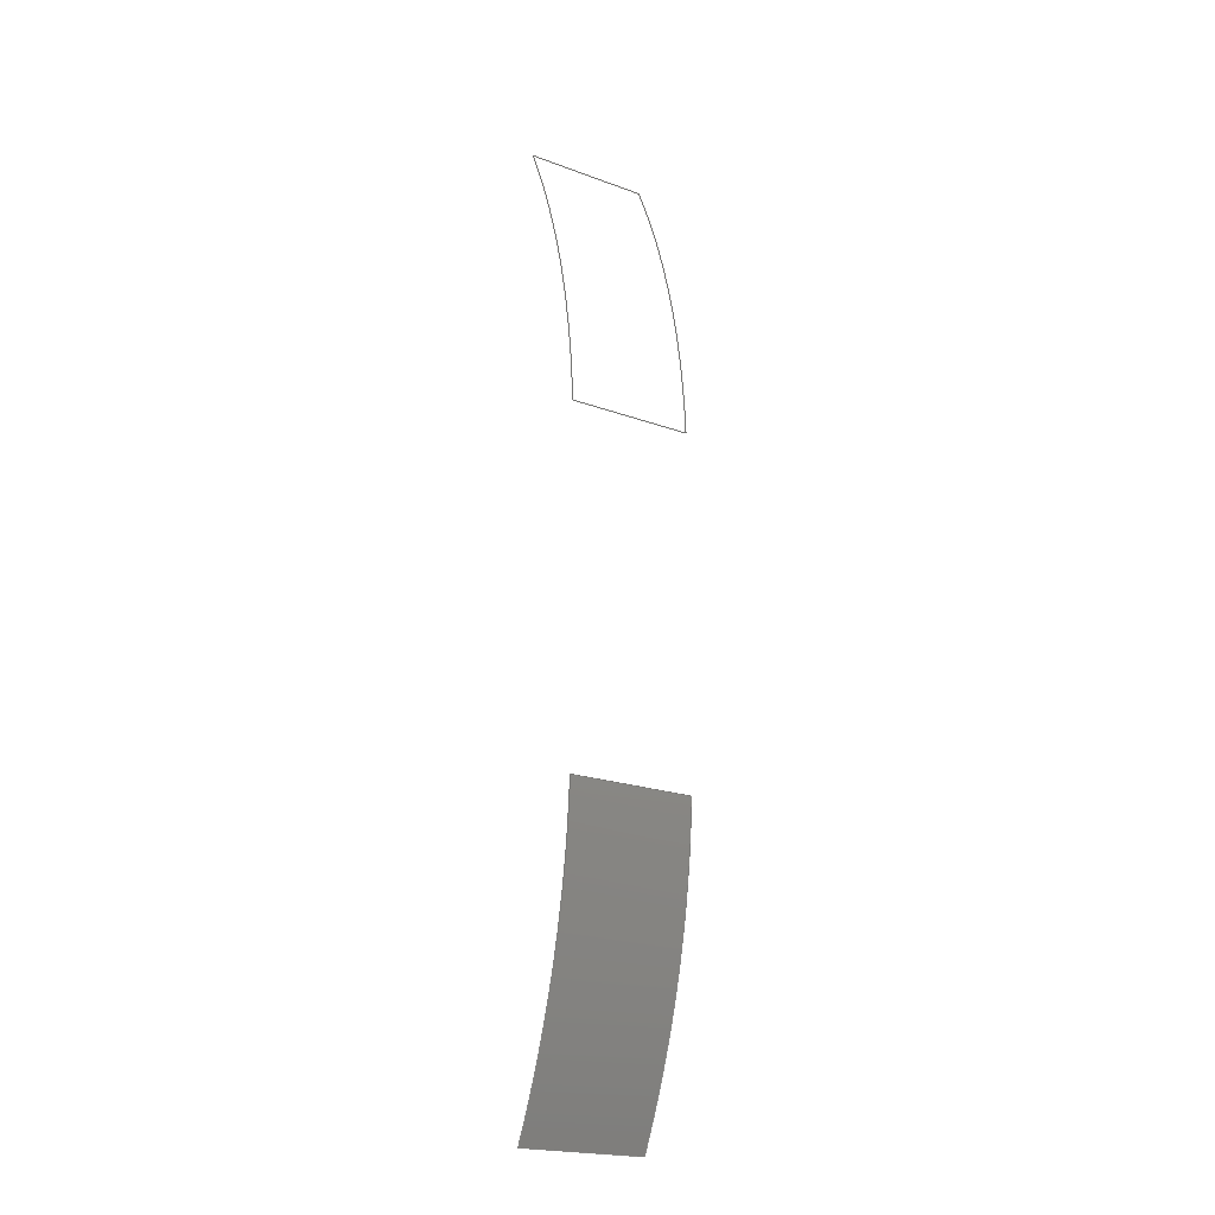
<metadata>
{"format":"iges","ext":"igs","renderer":"f3d","projection":"perspective","resolution":1024,"background":"white","views":[{"elev":-20.9,"azim":57.6,"up":"+Y"}]}
</metadata>
<code>

,,27HCASCADE IGES processor V4,9Hfinv2igs,7HANSA9x,3H1.2,32,36,6,
306,15,,1,2,2HMM,1,1,13H**103.1,0.001,1e+04,3Hcai,,9,1,
13H**103.1;
     142       1       0       0       0       0       0       000000501
     142       0       0       1       0                CONS         260
     128       2       0       0       0       0       0       001010001
     128       0       0      22       0                BSPSURF      251
     102      24       0       0       0       0       0       000010501
     102       0       0       1       0                               0
     126      25       0       0       0       0       0       000010501
     126       0       0       3       0                               0
     126      28       0       0       0       0       0       000010501
     126       0       0       3       0                               0
     126      31       0       0       0       0       0       000010501
     126       0       0       3       0                               0
     126      34       0       0       0       0       0       000010501
     126       0       0       8       0                               0
     126      42       0       0       0       0       0       000010501
     126       0       0       4       0                               0
     102      46       0       0       0       0       0       000010001
     102       0       0       1       0                               0
     126      47       0       0       0       0       0       000010001
     126       0       0       3       0                BSPLINE     1069
     126      50       0       0       0       0       0       000010001
     126       0       0      16       0                BSPLINE     1070
     126      66       0       0       0       0       0       000010001
     126       0       0       3       0                BSPLINE     1071
     126      69       0       0       0       0       0       000010001
     126       0       0      11       0                BSPLINE     1072
     126      80       0       0       0       0       0       000010001
     126       0       0      14       0                BSPLINE     1073
     144      94       0       0       0       0       0       000000001
     144       0       0       1       0                FACE         342
     128      95       0       0       0       0       0       001010001
     128       0       0      22       0                BSPSURF      342
     142     117       0       0       0       0       0       000010501
     142       0       0       1       0                CONS         351
     102     118       0       0       0       0       0       000010501
     102       0       0       1       0                               0
     126     119       0       0       0       0       0       000010501
     126       0       0       3       0                               0
     126     122       0       0       0       0       0       000010501
     126       0       0       3       0                               0
     126     125       0       0       0       0       0       000010501
     126       0       0       3       0                               0
     126     128       0       0       0       0       0       000010501
     126       0       0       8       0                               0
     126     136       0       0       0       0       0       000010501
     126       0       0       4       0                               0
     102     140       0       0       0       0       0       000010001
     102       0       0       1       0                               0
     126     141       0       0       0       0       0       000010001
     126       0       0       3       0                BSPLINE     1496
     126     144       0       0       0       0       0       000010001
     126       0       0      17       0                BSPLINE     1497
     126     161       0       0       0       0       0       000010001
     126       0       0       3       0                BSPLINE     1498
     126     164       0       0       0       0       0       000010001
     126       0       0      11       0                BSPLINE     1499
     126     175       0       0       0       0       0       000010001
     126       0       0      15       0                BSPLINE     1500
142,0,3,5,17,1;                                                  0000001
128,1,15,1,3,0,0,1,0,0,0,0,1,1,0,0,    0000003
0,0,0.112,0.112,0.2986,0.4852,0.8585,    0000003
0.9518,1.232,1.512,1.792,1.978,2.165,2.258,2.352,   0000003
2.352,2.352,2.352,1,1,1,1,1,1,1,1,1,1,1,1,1,1,  0000003
1,1,1,1,1,1,1,1,1,1,1,1,1,1,1,1,1,1,           0000003
1465,101.6,150.4,1463,101.6,62.13,        0000003
1465,104.9,150.4,1463,104.9,62.13,       0000003
1465,108.2,150.4,1463,108.2,62.13,        0000003
1464,117,150.4,1463,117,62.14,        0000003
1464,128,150.4,1462,128,62.15,       0000003
1461,149.8,150.4,1460,149.8,62.19,        0000003
1459,168.8,150.5,1457,168.8,62.24,         0000003
1454,190.4,150.6,1453,190.4,62.31,       0000003
1450,209.1,150.6,1449,209.1,62.39,       0000003
1444,232.9,150.8,1442,232.9,62.5,         0000003
1437,253.8,150.9,1435,253.8,62.62,         0000003
1430,271.7,151,1428,271.7,62.74,       0000003
1424,284.3,151.1,1423,284.3,62.84,       0000003
1420,294.3,151.2,1418,294.3,62.92,        0000003
1417,299.3,151.2,1416,299.3,62.96,       0000003
1416,301.8,151.2,1415,301.8,62.98,       0000003
0,1,0,2.352;                                       0000003
102,5,7,9,11,13,15;                                              0000005
126,1,1,0,0,1,0,0.04081,0.04081,0.9446,0.9446,1,  0000007
1,0.9446,2.352,0,0.04081,2.352,0,          0000007
0.04081,0.9446,0,0,0;                   0000007
126,1,1,0,0,1,0,0,0,1,1,1,1,0.04081,2.352, 0000009
0,0.04081,0.112,0,0,1,0,        0000009
0,0;                                                 0000009
126,1,1,0,0,1,0,0.05544,0.05544,0.9592,0.9592,1,  0000011
1,0.04081,0.112,0,0.9446,0.112,0,      0000011
0.05544,0.9592,0,0,0;                   0000011
126,9,3,0,0,1,0,0,0,0,0,0.5267,        0000013
0.5267,0.79,0.79,0.9216,0.9216,1,1,1,1,1,1,  0000013
1,1,1,1,1,1,1,1,0.9446,0.112,0,0.9446,      0000013
0.4852,0,0.9446,0.8585,0,0.9446,1.418,     0000013
0,0.9446,1.605,0,0.9446,1.885,0,       0000013
0.9446,1.978,0,0.9446,2.127,0,0.9446,      0000013
2.183,0,0.9446,2.238,0,0,1,0,     0000013
0,0;                                                 0000013
126,3,3,0,0,1,0,0,0,0,0,1,1,1,1,1,  0000015
1,1,1,0.9446,2.238,0,0.9446,2.276,0,      0000015
0.9446,2.117,0,0.9446,2.352,0,0,1,     0000015
0,0,0;                                         0000015
102,5,19,21,23,25,27;                                            0000017
126,1,1,0,0,1,0,0,0,1,1,1,1,1415,        0000019
301.8,67.87,1416,301.8,147.6,0,1,0, 0000019
0,0;                                                 0000019
126,24,4,0,0,1,0,0,0,0,0,0,1,1,  0000021
1,1,2,2,2,2,3,3,3,3,4,4,4,4,5,5,5,5,6,6,6,  0000021
6,6,1,1,1,1,1,1,1,1,1,1,1,1,1,1,1,1,1,1,1,  0000021
1,1,1,1,1,1,1416,301.8,147.6,1419,     0000021
295.6,147.6,1422,289.5,147.5,1425,       0000021
283.2,147.5,1427,276.9,147.4,1430,       0000021
270.6,147.4,1432,264.3,147.3,1435,       0000021
257.9,147.3,1437,251.5,147.3,1441,241.8, 0000021
147.2,1444,232.1,147.1,1447,222.3,        0000021
147.1,1449,212.4,147.1,1451,205.8,       0000021
147,1452,199.2,147,1454,192.5,        0000021
147,1455,185.8,146.9,1457,175.8,       0000021
146.9,1459,165.7,146.9,1460,155.6,146.9, 0000021
1462,145.5,146.8,1463,137,146.8,       0000021
1463,128.5,146.8,1464,120,146.8,       0000021
1464,111.5,146.8,0,6,0,0,0; 0000021
126,1,1,0,0,1,0,0,0,1,1,1,1,1464,        0000023
111.5,146.8,1463,111.5,67.03,0,1,0, 0000023
0,0;                                                 0000023
126,15,3,0,0,1,0,0,0,0,0,1,1,1,2,2, 0000025
2,3,3,3,4,4,4,5,5,5,5,1,1,1,1,1,1,1,1,1,1,  0000025
1,1,1,1,1,1,1463,111.5,67.03,1462,     0000025
128.7,67.04,1461,145.9,67.07,1458,       0000025
163,67.12,1456,175.8,67.15,1453,       0000025
188.5,67.2,1451,201.1,67.25,1449,        0000025
209.5,67.28,1446,217.8,67.32,1444,       0000025
226.1,67.36,1440,238.5,67.43,1436,        0000025
250.8,67.5,1432,262.9,67.58,1428,       0000025
273,67.64,1424,282.9,67.72,1419,       0000025
292.7,67.8,0,5,0,0,0;              0000025
126,20,4,0,0,1,0,0,0,0,0,0,1,1,  0000027
1,1,2,2,2,2,3,3,3,3,4,4,4,4,5,5,5,5,5,1,1,  0000027
1,1,1,1,1,1,1,1,1,1,1,1,1,1,1,1,1,1,1,        0000027
1419,292.7,67.8,1419,293.5,67.8,       0000027
1419,293.4,67.8,1419,292.8,67.8,        0000027
1419,292.3,67.79,1420,291.7,67.79,         0000027
1420,291.1,67.78,1420,291,67.78,       0000027
1420,291.8,67.79,1419,292.2,67.79,        0000027
1419,292.8,67.8,1419,293.7,67.8,       0000027
1418,295,67.81,1418,295.6,67.82,       0000027
1417,296.3,67.82,1417,297,67.83,       0000027
1417,297.9,67.84,1416,298.7,67.84,       0000027
1416,299.6,67.85,1415,300.7,67.86,         0000027
1415,301.8,67.87,0,5,0,0,0; 0000027
144,31,1,0,33;                                                   0000029
128,1,15,1,3,0,0,1,0,0,0,0,1,1,0,0,    0000031
0,0,0.112,0.112,0.2986,0.4852,0.8585,    0000031
0.9518,1.232,1.512,1.792,1.978,2.165,2.258,2.352,   0000031
2.352,2.352,2.352,1,1,1,1,1,1,1,1,1,1,1,1,1,1,  0000031
1,1,1,1,1,1,1,1,1,1,1,1,1,1,1,1,1,1,           0000031
1465,-101.6,150.4,1463,-101.6,62.13,      0000031
1465,-104.9,150.4,1463,-104.9,62.13,     0000031
1465,-108.2,150.4,1463,-108.2,62.13,      0000031
1464,-117,150.4,1463,-117,62.14,      0000031
1464,-128,150.4,1462,-128,62.15,     0000031
1461,-149.8,150.4,1460,-149.8,62.19,      0000031
1459,-168.8,150.5,1457,-168.8,62.24,       0000031
1454,-190.4,150.6,1453,-190.4,62.31,     0000031
1450,-209.1,150.6,1449,-209.1,62.39,     0000031
1444,-232.9,150.8,1442,-232.9,62.5,       0000031
1437,-253.8,150.9,1435,-253.8,62.62,       0000031
1430,-271.7,151,1428,-271.7,62.74,     0000031
1424,-284.3,151.1,1423,-284.3,62.84,     0000031
1420,-294.3,151.2,1418,-294.3,62.92,      0000031
1417,-299.3,151.2,1416,-299.3,62.96,     0000031
1416,-301.8,151.2,1415,-301.8,62.98,     0000031
0,1,0,2.352;                                       0000031
142,0,31,35,47,1;                                                0000033
102,5,37,39,41,43,45;                                            0000035
126,1,1,0,0,1,0,0.04081,0.04081,0.9446,0.9446,1,  0000037
1,0.9446,2.352,0,0.04081,2.352,0,          0000037
0.04081,0.9446,0,0,0;                   0000037
126,1,1,0,0,1,0,0,0,1,1,1,1,0.04081,2.352, 0000039
0,0.04081,0.112,0,0,1,0,        0000039
0,0;                                                 0000039
126,1,1,0,0,1,0,0.05544,0.05544,0.9592,0.9592,1,  0000041
1,0.04081,0.112,0,0.9446,0.112,0,      0000041
0.05544,0.9592,0,0,0;                   0000041
126,9,3,0,0,1,0,0,0,0,0,0.5267,        0000043
0.5267,0.79,0.79,0.9216,0.9216,1,1,1,1,1,1,  0000043
1,1,1,1,1,1,1,1,0.9446,0.112,0,0.9446,      0000043
0.4852,0,0.9446,0.8585,0,0.9446,1.418,     0000043
0,0.9446,1.605,0,0.9446,1.885,0,       0000043
0.9446,1.978,0,0.9446,2.127,0,0.9446,      0000043
2.183,0,0.9446,2.238,0,0,1,0,     0000043
0,0;                                                 0000043
126,3,3,0,0,1,0,0,0,0,0,1,1,1,1,1,  0000045
1,1,1,0.9446,2.238,0,0.9446,2.276,0,      0000045
0.9446,2.117,0,0.9446,2.352,0,0,1,     0000045
0,0,0;                                         0000045
102,5,49,51,53,55,57;                                            0000047
126,1,1,0,0,1,0,0,0,1,1,1,1,1415,        0000049
-301.8,67.87,1416,-301.8,147.6,0,1,       0000049
0,0,0;                                         0000049
126,24,4,0,0,1,0,0,0,0,0,0,1,1,  0000051
1,1,2,2,2,2,3,3,3,3,4,4,4,4,5,5,5,5,6,6,6,  0000051
6,6,1,1,1,1,1,1,1,1,1,1,1,1,1,1,1,1,1,1,1,  0000051
1,1,1,1,1,1,1416,-301.8,147.6,1419,    0000051
-295.6,147.6,1422,-289.5,147.5,1425,     0000051
-283.2,147.5,1427,-276.9,147.4,1430,     0000051
-270.6,147.4,1432,-264.3,147.3,1435,     0000051
-257.9,147.3,1437,-251.5,147.3,1441,       0000051
-241.8,147.2,1444,-232.1,147.1,1447,     0000051
-222.3,147.1,1449,-212.4,147.1,1451,      0000051
-205.8,147,1452,-199.2,147,1454,      0000051
-192.5,147,1455,-185.8,146.9,1457,     0000051
-175.8,146.9,1459,-165.7,146.9,1460,       0000051
-155.6,146.9,1462,-145.5,146.8,1463,     0000051
-137,146.8,1463,-128.5,146.8,1464,     0000051
-120,146.8,1464,-111.5,146.8,0,6,       0000051
0,0,0;                                         0000051
126,1,1,0,0,1,0,0,0,1,1,1,1,1464,        0000053
-111.5,146.8,1463,-111.5,67.03,0,1,       0000053
0,0,0;                                         0000053
126,15,3,0,0,1,0,0,0,0,0,1,1,1,2,2, 0000055
2,3,3,3,4,4,4,5,5,5,5,1,1,1,1,1,1,1,1,1,1,  0000055
1,1,1,1,1,1,1463,-111.5,67.03,1462,    0000055
-128.7,67.04,1461,-145.9,67.07,1458,     0000055
-163,67.12,1456,-175.8,67.15,1453,     0000055
-188.5,67.2,1451,-201.1,67.25,1449,      0000055
-209.5,67.28,1446,-217.8,67.32,1444,     0000055
-226.1,67.36,1440,-238.5,67.43,1436,      0000055
-250.8,67.5,1432,-262.9,67.58,1428,     0000055
-273,67.64,1424,-282.9,67.72,1419,     0000055
-292.7,67.8,0,5,0,0,0;             0000055
126,20,4,0,0,1,0,0,0,0,0,0,1,1,  0000057
1,1,2,2,2,2,3,3,3,3,4,4,4,4,5,5,5,5,5,1,1,  0000057
1,1,1,1,1,1,1,1,1,1,1,1,1,1,1,1,1,1,1,        0000057
1419,-292.7,67.8,1419,-293.5,67.8,     0000057
1419,-293.4,67.8,1419,-292.8,67.8,      0000057
1419,-292.3,67.79,1420,-291.7,67.79,       0000057
1420,-291.1,67.78,1420,-291,67.78,     0000057
1420,-291.8,67.79,1419,-292.2,67.79,      0000057
1419,-292.8,67.8,1419,-293.7,67.8,     0000057
1418,-295,67.81,1418,-295.6,67.82,     0000057
1417,-296.3,67.82,1417,-297,67.83,     0000057
1417,-297.9,67.84,1416,-298.7,67.84,     0000057
1416,-299.6,67.85,1415,-300.7,67.86,       0000057
1415,-301.8,67.87,0,5,0,0,        0000057
0;                                                         0000057
S      1G      3D     58P    189
</code>
